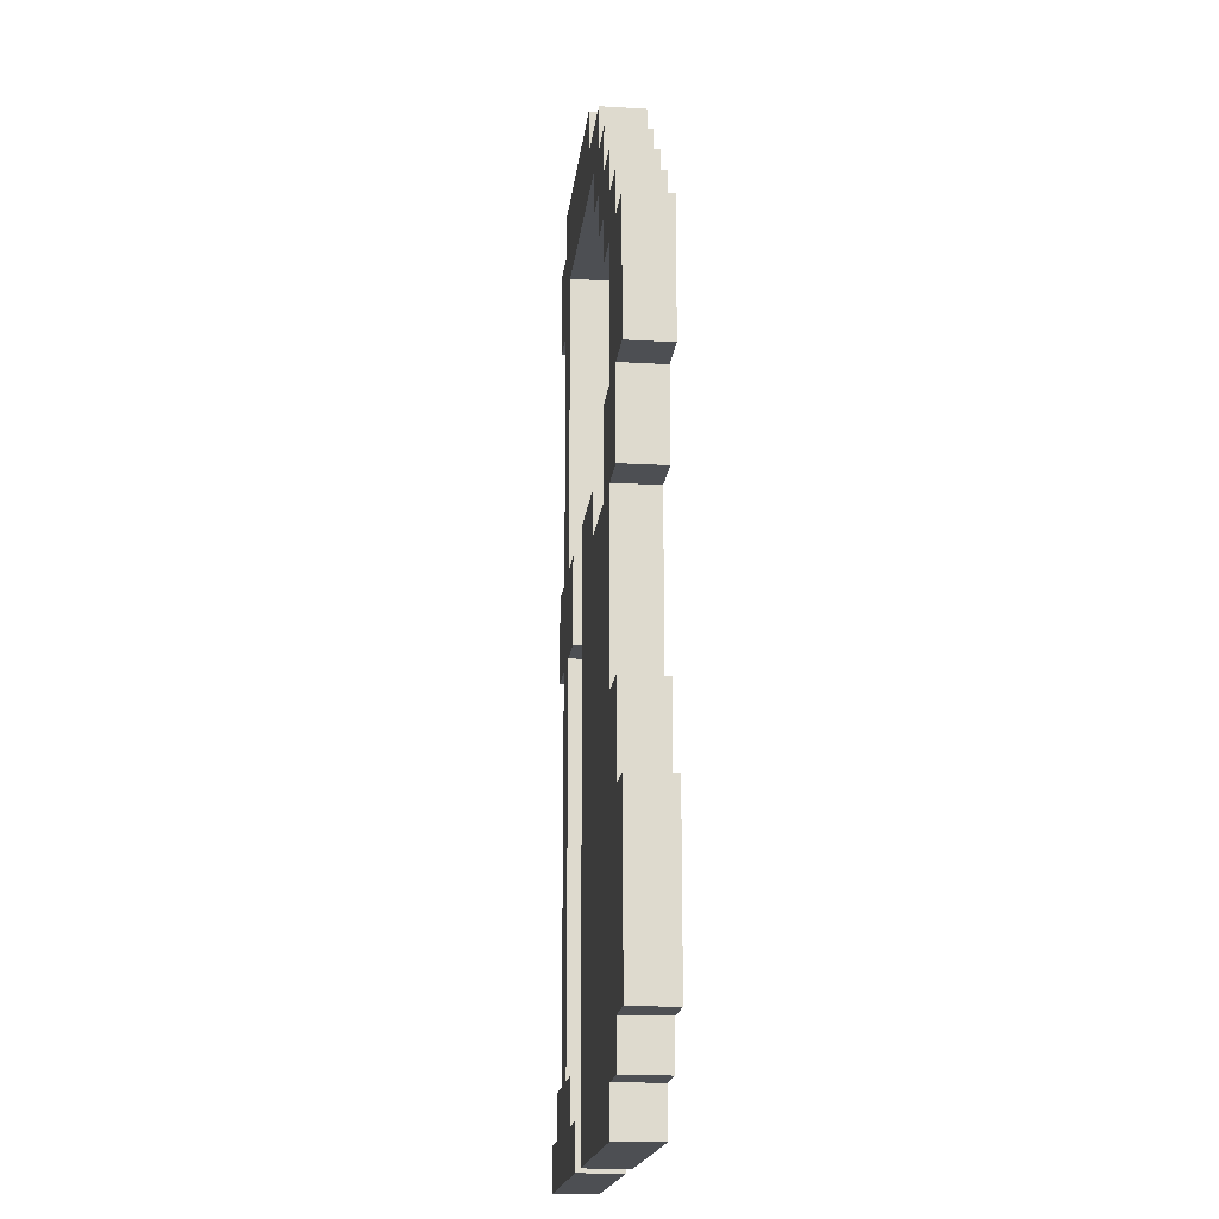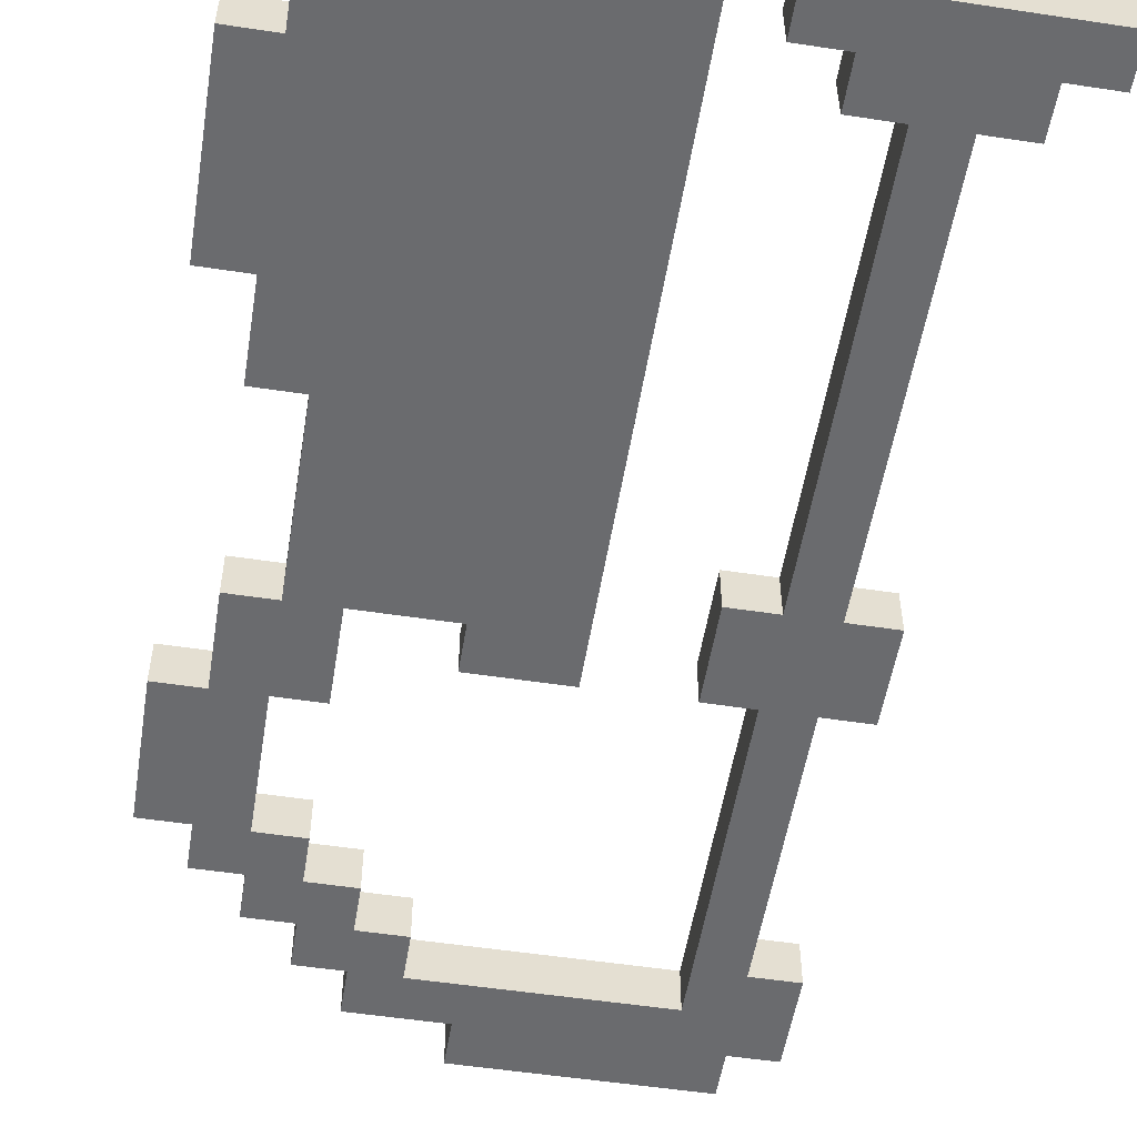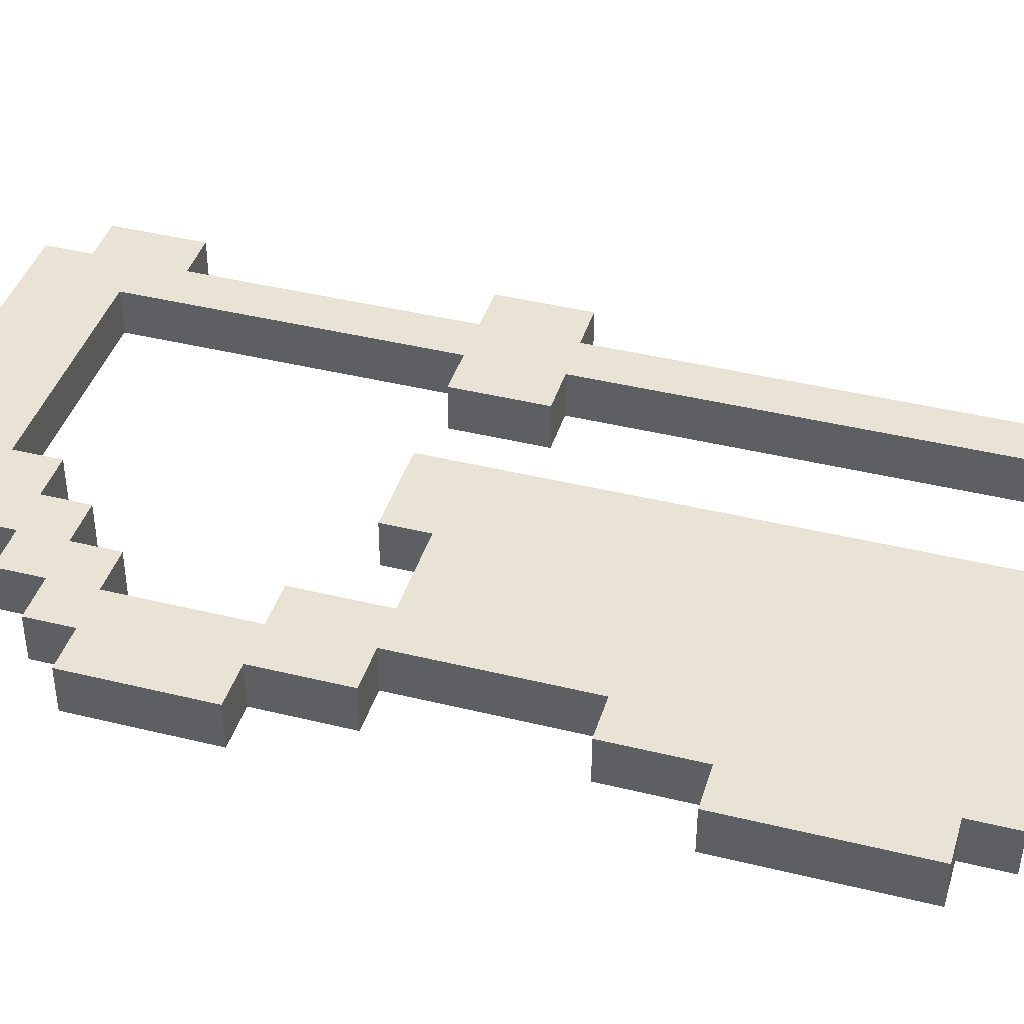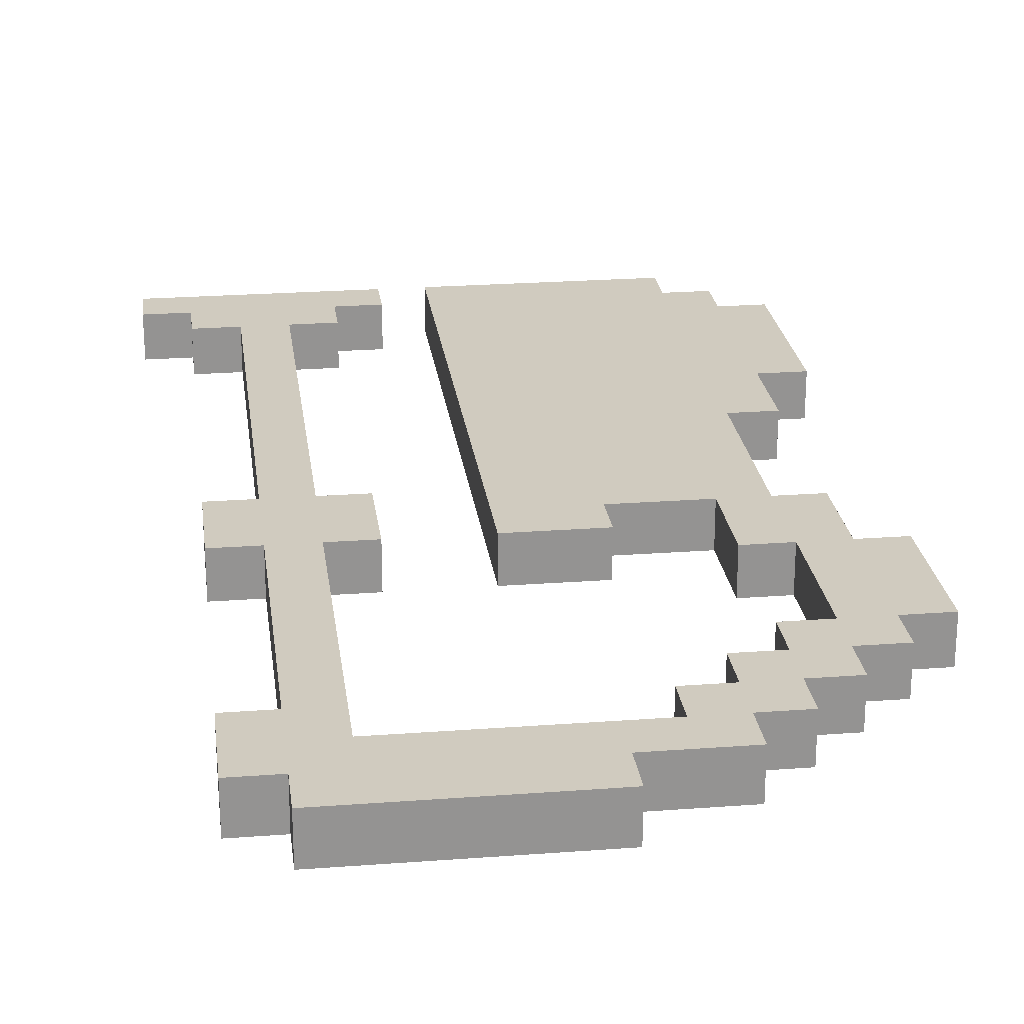
<metadata>
{"format":"obj","ext":"obj","renderer":"f3d","projection":"perspective","resolution":1024,"background":"white","views":[{"elev":-18.0,"azim":-96.4,"up":"+Y"},{"elev":-53.4,"azim":-9.2,"up":"+Z"},{"elev":41.1,"azim":-73.3,"up":"+Z"},{"elev":23.7,"azim":172.8,"up":"+Z"}]}
</metadata>
<code>
o
v -0.3 1.3 0.1
v -0.3 1.3 0
v -0.3 1.7 0.1
v -0.3 1.7 0
v -0.3 2.5 0.1
v -0.3 2.5 0
v -0.3 2.6 0.1
v -0.3 2.6 0
v -0.3 2.7 0.1
v -0.3 2.7 0
v -0.3 2.8 0.1
v -0.3 2.8 0
v -0.2 1.2 0.1
v -0.2 1.2 0
v -0.2 1.3 0.1
v -0.2 1.3 0
v -0.2 1.7 0.1
v -0.2 1.7 0
v -0.2 1.9 0.1
v -0.2 1.9 0
v -0.2 2.3 0.1
v -0.2 2.3 0
v -0.2 2.4 0.1
v -0.2 2.4 0
v -0.2 2.5 0.1
v -0.2 2.5 0
v -0.2 2.8 0.1
v -0.2 2.8 0
v -0.2 2.9 0.1
v -0.2 2.9 0
v -0.1 1.1 0.1
v -0.1 1.1 0
v -0.1 1.2 0.1
v -0.1 1.2 0
v -0.1 1.9 0.1
v -0.1 1.9 0
v -0.1 2.1 0.1
v -0.1 2.1 0
v -0.1 2.2 0.1
v -0.1 2.2 0
v -0.1 2.3 0.1
v -0.1 2.3 0
v -0.1 2.9 0.1
v -0.1 2.9 0
v -0.1 3 0.1
v -0.1 3 0
v 0 3 0.1
v 0 3 0
v 0 3.1 0.1
v 0 3.1 0
v 0.1 3.1 0.1
v 0.1 3.1 0
v 0.1 3.2 0.1
v 0.1 3.2 0
v 0.2 2.3 0.1
v 0.2 2.3 0
v 0.2 2.4 0.1
v 0.2 2.4 0
v 0.3 3.2 0.1
v 0.3 3.2 0
v 0.3 3.3 0.1
v 0.3 3.3 0
v 0.5 1.1 0.1
v 0.5 1.1 0
v 0.5 1.2 0.1
v 0.5 1.2 0
v 0.6 1.2 0.1
v 0.6 1.2 0
v 0.6 1.3 0.1
v 0.6 1.3 0
v 0.6 2.2 0.1
v 0.6 2.2 0
v 0.6 2.4 0.1
v 0.6 2.4 0
v 0.7 1.3 0.1
v 0.7 1.3 0
v 0.7 2.1 0.1
v 0.7 2.1 0
v 0.7 2.2 0.1
v 0.7 2.2 0
v 0.7 2.4 0.1
v 0.7 2.4 0
v 0.7 2.5 0.1
v 0.7 2.5 0
v 0.7 3.1 0.1
v 0.7 3.1 0
v -0.1 2.5 0.1
v -0.1 2.5 0
v -0.1 2.6 0.1
v -0.1 2.6 0
v -0.1 2.7 0.1
v -0.1 2.7 0
v -0.1 2.8 0.1
v -0.1 2.8 0
v 0 2.3 0.1
v 0 2.3 0
v 0 2.4 0.1
v 0 2.4 0
v 0 2.5 0.1
v 0 2.5 0
v 0 2.8 0.1
v 0 2.8 0
v 0 2.9 0.1
v 0 2.9 0
v 0.1 2.9 0.1
v 0.1 2.9 0
v 0.1 3 0.1
v 0.1 3 0
v 0.2 3 0.1
v 0.2 3 0
v 0.2 3.1 0.1
v 0.2 3.1 0
v 0.4 1.1 0.1
v 0.4 1.1 0
v 0.4 2.4 0.1
v 0.4 2.4 0
v 0.8 1.3 0.1
v 0.8 1.3 0
v 0.8 2.1 0.1
v 0.8 2.1 0
v 0.8 2.2 0.1
v 0.8 2.2 0
v 0.8 2.4 0.1
v 0.8 2.4 0
v 0.8 2.5 0.1
v 0.8 2.5 0
v 0.8 3 0.1
v 0.8 3 0
v 0.8 3.2 0.1
v 0.8 3.2 0
v 0.8 3.3 0.1
v 0.8 3.3 0
v 0.9 1.2 0.1
v 0.9 1.2 0
v 0.9 1.3 0.1
v 0.9 1.3 0
v 0.9 2.2 0.1
v 0.9 2.2 0
v 0.9 2.4 0.1
v 0.9 2.4 0
v 0.9 3 0.1
v 0.9 3 0
v 0.9 3.2 0.1
v 0.9 3.2 0
v 1 1.1 0.1
v 1 1.1 0
v 1 1.2 0.1
v 1 1.2 0
v -0.3 1.3 0.1
v -0.3 1.7 0.1
v -0.3 2.5 0.1
v -0.3 2.6 0.1
v -0.3 2.7 0.1
v -0.3 2.8 0.1
v -0.2 1.2 0.1
v -0.2 1.3 0.1
v -0.2 1.7 0.1
v -0.2 1.9 0.1
v -0.2 2.3 0.1
v -0.2 2.4 0.1
v -0.2 2.5 0.1
v -0.2 2.8 0.1
v -0.2 2.9 0.1
v -0.1 1.1 0.1
v -0.1 1.2 0.1
v -0.1 1.6 0.1
v -0.1 1.8 0.1
v -0.1 1.9 0.1
v -0.1 2.1 0.1
v -0.1 2.2 0.1
v -0.1 2.3 0.1
v -0.1 2.5 0.1
v -0.1 2.6 0.1
v -0.1 2.7 0.1
v -0.1 2.8 0.1
v -0.1 2.9 0.1
v -0.1 3 0.1
v 0 2.1 0.1
v 0 2.2 0.1
v 0 2.3 0.1
v 0 2.4 0.1
v 0 2.5 0.1
v 0 2.8 0.1
v 0 2.9 0.1
v 0 3 0.1
v 0 3.1 0.1
v 0.1 1.6 0.1
v 0.1 1.8 0.1
v 0.1 2.2 0.1
v 0.1 2.3 0.1
v 0.1 2.9 0.1
v 0.1 3 0.1
v 0.1 3.1 0.1
v 0.1 3.2 0.1
v 0.2 1.1 0.1
v 0.2 1.2 0.1
v 0.2 2.3 0.1
v 0.2 2.4 0.1
v 0.2 3 0.1
v 0.2 3.1 0.1
v 0.3 1.2 0.1
v 0.3 2.3 0.1
v 0.3 3.1 0.1
v 0.3 3.2 0.1
v 0.3 3.3 0.1
v 0.4 1.1 0.1
v 0.4 2.4 0.1
v 0.5 1.1 0.1
v 0.5 1.2 0.1
v 0.5 3.1 0.1
v 0.5 3.3 0.1
v 0.6 1.2 0.1
v 0.6 1.3 0.1
v 0.6 2.2 0.1
v 0.6 2.4 0.1
v 0.7 1.3 0.1
v 0.7 2.1 0.1
v 0.7 2.2 0.1
v 0.7 2.4 0.1
v 0.7 2.5 0.1
v 0.7 3.1 0.1
v 0.8 1.3 0.1
v 0.8 2.1 0.1
v 0.8 2.2 0.1
v 0.8 2.4 0.1
v 0.8 2.5 0.1
v 0.8 3 0.1
v 0.8 3.2 0.1
v 0.8 3.3 0.1
v 0.9 1.2 0.1
v 0.9 1.3 0.1
v 0.9 2.2 0.1
v 0.9 2.4 0.1
v 0.9 3 0.1
v 0.9 3.2 0.1
v 1 1.1 0.1
v 1 1.2 0.1
v -0.3 1.3 0
v -0.3 1.7 0
v -0.3 2.5 0
v -0.3 2.6 0
v -0.3 2.7 0
v -0.3 2.8 0
v -0.2 1.2 0
v -0.2 1.3 0
v -0.2 1.7 0
v -0.2 1.9 0
v -0.2 2.3 0
v -0.2 2.4 0
v -0.2 2.5 0
v -0.2 2.8 0
v -0.2 2.9 0
v -0.1 1.1 0
v -0.1 1.2 0
v -0.1 1.6 0
v -0.1 1.8 0
v -0.1 1.9 0
v -0.1 2.1 0
v -0.1 2.2 0
v -0.1 2.3 0
v -0.1 2.5 0
v -0.1 2.6 0
v -0.1 2.7 0
v -0.1 2.8 0
v -0.1 2.9 0
v -0.1 3 0
v 0 2.1 0
v 0 2.2 0
v 0 2.3 0
v 0 2.4 0
v 0 2.5 0
v 0 2.8 0
v 0 2.9 0
v 0 3 0
v 0 3.1 0
v 0.1 1.6 0
v 0.1 1.8 0
v 0.1 2.2 0
v 0.1 2.3 0
v 0.1 2.9 0
v 0.1 3 0
v 0.1 3.1 0
v 0.1 3.2 0
v 0.2 1.1 0
v 0.2 1.2 0
v 0.2 2.3 0
v 0.2 2.4 0
v 0.2 3 0
v 0.2 3.1 0
v 0.3 1.2 0
v 0.3 2.3 0
v 0.3 3.1 0
v 0.3 3.2 0
v 0.3 3.3 0
v 0.4 1.1 0
v 0.4 2.4 0
v 0.5 1.1 0
v 0.5 1.2 0
v 0.5 3.1 0
v 0.5 3.3 0
v 0.6 1.2 0
v 0.6 1.3 0
v 0.6 2.2 0
v 0.6 2.4 0
v 0.7 1.3 0
v 0.7 2.1 0
v 0.7 2.2 0
v 0.7 2.4 0
v 0.7 2.5 0
v 0.7 3.1 0
v 0.8 1.3 0
v 0.8 2.1 0
v 0.8 2.2 0
v 0.8 2.4 0
v 0.8 2.5 0
v 0.8 3 0
v 0.8 3.2 0
v 0.8 3.3 0
v 0.9 1.2 0
v 0.9 1.3 0
v 0.9 2.2 0
v 0.9 2.4 0
v 0.9 3 0
v 0.9 3.2 0
v 1 1.1 0
v 1 1.2 0
v -0.1 1.1 0.1
v 0.2 1.1 0.1
v 0.4 1.1 0.1
v 0.5 1.1 0.1
v 1 1.1 0.1
v -0.1 1.1 0
v 0.2 1.1 0
v 0.4 1.1 0
v 0.5 1.1 0
v 1 1.1 0
v -0.2 1.2 0.1
v -0.1 1.2 0.1
v -0.2 1.2 0
v -0.1 1.2 0
v -0.3 1.3 0.1
v -0.2 1.3 0.1
v -0.3 1.3 0
v -0.2 1.3 0
v 0.6 2.2 0.1
v 0.7 2.2 0.1
v 0.8 2.2 0.1
v 0.9 2.2 0.1
v 0.6 2.2 0
v 0.7 2.2 0
v 0.8 2.2 0
v 0.9 2.2 0
v -0.2 2.3 0.1
v -0.1 2.3 0.1
v -0.2 2.3 0
v -0.1 2.3 0
v -0.3 2.5 0.1
v -0.2 2.5 0.1
v -0.3 2.5 0
v -0.2 2.5 0
v -0.1 2.8 0.1
v 0 2.8 0.1
v -0.1 2.8 0
v 0 2.8 0
v 0 2.9 0.1
v 0.1 2.9 0.1
v 0 2.9 0
v 0.1 2.9 0
v 0.1 3 0.1
v 0.2 3 0.1
v 0.8 3 0.1
v 0.9 3 0.1
v 0.1 3 0
v 0.2 3 0
v 0.8 3 0
v 0.9 3 0
v 0.2 3.1 0.1
v 0.3 3.1 0.1
v 0.5 3.1 0.1
v 0.7 3.1 0.1
v 0.2 3.1 0
v 0.3 3.1 0
v 0.5 3.1 0
v 0.7 3.1 0
v 0.5 1.2 0.1
v 0.6 1.2 0.1
v 0.9 1.2 0.1
v 1 1.2 0.1
v 0.5 1.2 0
v 0.6 1.2 0
v 0.9 1.2 0
v 1 1.2 0
v 0.6 1.3 0.1
v 0.7 1.3 0.1
v 0.8 1.3 0.1
v 0.9 1.3 0.1
v 0.6 1.3 0
v 0.7 1.3 0
v 0.8 1.3 0
v 0.9 1.3 0
v -0.3 1.7 0.1
v -0.2 1.7 0.1
v -0.3 1.7 0
v -0.2 1.7 0
v -0.2 1.9 0.1
v -0.1 1.9 0.1
v -0.2 1.9 0
v -0.1 1.9 0
v 0 2.3 0.1
v 0.1 2.3 0.1
v 0.2 2.3 0.1
v 0 2.3 0
v 0.1 2.3 0
v 0.2 2.3 0
v 0.2 2.4 0.1
v 0.4 2.4 0.1
v 0.6 2.4 0.1
v 0.7 2.4 0.1
v 0.8 2.4 0.1
v 0.9 2.4 0.1
v 0.2 2.4 0
v 0.4 2.4 0
v 0.6 2.4 0
v 0.7 2.4 0
v 0.8 2.4 0
v 0.9 2.4 0
v -0.1 2.5 0.1
v 0 2.5 0.1
v -0.1 2.5 0
v 0 2.5 0
v -0.3 2.8 0.1
v -0.2 2.8 0.1
v -0.3 2.8 0
v -0.2 2.8 0
v -0.2 2.9 0.1
v -0.1 2.9 0.1
v -0.2 2.9 0
v -0.1 2.9 0
v -0.1 3 0.1
v 0 3 0.1
v -0.1 3 0
v 0 3 0
v 0 3.1 0.1
v 0.1 3.1 0.1
v 0 3.1 0
v 0.1 3.1 0
v 0.1 3.2 0.1
v 0.3 3.2 0.1
v 0.8 3.2 0.1
v 0.9 3.2 0.1
v 0.1 3.2 0
v 0.3 3.2 0
v 0.8 3.2 0
v 0.9 3.2 0
v 0.3 3.3 0.1
v 0.5 3.3 0.1
v 0.8 3.3 0.1
v 0.3 3.3 0
v 0.5 3.3 0
v 0.8 3.3 0
f 3 2 1
f 4 2 3
f 7 6 5
f 8 6 7
f 9 8 7
f 10 8 9
f 11 10 9
f 12 10 11
f 15 14 13
f 16 14 15
f 19 18 17
f 20 18 19
f 23 22 21
f 24 22 23
f 25 24 23
f 26 24 25
f 29 28 27
f 30 28 29
f 33 32 31
f 34 32 33
f 37 36 35
f 38 36 37
f 39 38 37
f 40 38 39
f 41 40 39
f 42 40 41
f 45 44 43
f 46 44 45
f 49 48 47
f 50 48 49
f 53 52 51
f 54 52 53
f 57 56 55
f 58 56 57
f 61 60 59
f 62 60 61
f 65 64 63
f 66 64 65
f 69 68 67
f 70 68 69
f 73 72 71
f 74 72 73
f 77 76 75
f 78 76 77
f 79 78 77
f 80 78 79
f 83 82 81
f 84 82 83
f 85 84 83
f 86 84 85
f 87 88 89
f 89 88 90
f 89 90 91
f 91 90 92
f 91 92 93
f 93 92 94
f 95 96 97
f 97 96 98
f 97 98 99
f 99 98 100
f 101 102 103
f 103 102 104
f 105 106 107
f 107 106 108
f 109 110 111
f 111 110 112
f 113 114 115
f 115 114 116
f 117 118 119
f 119 118 120
f 119 120 121
f 121 120 122
f 123 124 125
f 125 124 126
f 125 126 127
f 127 126 128
f 129 130 131
f 131 130 132
f 133 134 135
f 135 134 136
f 137 138 139
f 139 138 140
f 141 142 143
f 143 142 144
f 145 146 147
f 147 146 148
f 156 150 149
f 157 150 156
f 161 152 151
f 162 154 153
f 165 156 155
f 165 157 156
f 165 158 157
f 166 158 165
f 167 158 166
f 168 158 167
f 171 160 159
f 172 161 160
f 172 152 161
f 173 153 152
f 173 152 172
f 174 162 153
f 174 153 173
f 175 163 162
f 175 162 174
f 176 163 175
f 178 170 169
f 178 168 167
f 178 169 168
f 179 171 170
f 179 170 178
f 180 160 171
f 180 171 179
f 181 172 160
f 181 160 180
f 182 172 181
f 183 176 175
f 184 177 176
f 184 176 183
f 185 177 184
f 187 165 164
f 187 166 165
f 187 167 166
f 188 178 167
f 188 167 187
f 188 179 178
f 189 180 179
f 189 179 188
f 190 180 189
f 191 185 184
f 192 186 185
f 192 185 191
f 193 186 192
f 195 187 164
f 195 188 187
f 195 190 189
f 195 189 188
f 196 190 195
f 197 190 196
f 199 193 192
f 200 194 193
f 200 193 199
f 201 196 195
f 201 197 196
f 202 198 197
f 202 197 201
f 203 194 200
f 204 194 203
f 206 201 195
f 206 202 201
f 207 198 202
f 207 202 206
f 210 205 204
f 210 204 203
f 211 205 210
f 212 209 208
f 216 213 212
f 218 215 214
f 219 215 218
f 221 211 210
f 222 217 216
f 222 216 212
f 223 220 219
f 223 217 222
f 223 218 217
f 223 219 218
f 224 220 223
f 225 220 224
f 226 221 220
f 226 220 225
f 227 221 226
f 228 211 221
f 228 221 227
f 229 211 228
f 230 222 212
f 230 212 208
f 231 222 230
f 232 225 224
f 233 225 232
f 234 228 227
f 235 228 234
f 236 230 208
f 237 230 236
f 238 239 245
f 245 239 246
f 240 241 250
f 242 243 251
f 244 245 254
f 245 246 254
f 246 247 254
f 254 247 255
f 255 247 256
f 256 247 257
f 248 249 260
f 249 250 261
f 250 241 261
f 241 242 262
f 261 241 262
f 242 251 263
f 262 242 263
f 251 252 264
f 263 251 264
f 264 252 265
f 258 259 267
f 256 257 267
f 257 258 267
f 259 260 268
f 267 259 268
f 260 249 269
f 268 260 269
f 249 261 270
f 269 249 270
f 270 261 271
f 264 265 272
f 265 266 273
f 272 265 273
f 273 266 274
f 253 254 276
f 254 255 276
f 255 256 276
f 256 267 277
f 276 256 277
f 267 268 277
f 268 269 278
f 277 268 278
f 278 269 279
f 273 274 280
f 274 275 281
f 280 274 281
f 281 275 282
f 253 276 284
f 276 277 284
f 278 279 284
f 277 278 284
f 284 279 285
f 285 279 286
f 281 282 288
f 282 283 289
f 288 282 289
f 284 285 290
f 285 286 290
f 286 287 291
f 290 286 291
f 289 283 292
f 292 283 293
f 284 290 295
f 290 291 295
f 291 287 296
f 295 291 296
f 293 294 299
f 292 293 299
f 299 294 300
f 297 298 301
f 301 302 305
f 303 304 307
f 307 304 308
f 299 300 310
f 305 306 311
f 301 305 311
f 308 309 312
f 311 306 312
f 306 307 312
f 307 308 312
f 312 309 313
f 313 309 314
f 309 310 315
f 314 309 315
f 315 310 316
f 310 300 317
f 316 310 317
f 317 300 318
f 301 311 319
f 297 301 319
f 319 311 320
f 313 314 321
f 321 314 322
f 316 317 323
f 323 317 324
f 297 319 325
f 325 319 326
f 332 328 327
f 333 329 328
f 333 328 332
f 334 329 333
f 335 331 330
f 336 331 335
f 339 338 337
f 340 338 339
f 343 342 341
f 344 342 343
f 349 346 345
f 350 346 349
f 351 348 347
f 352 348 351
f 355 354 353
f 356 354 355
f 359 358 357
f 360 358 359
f 363 362 361
f 364 362 363
f 367 366 365
f 368 366 367
f 373 370 369
f 374 370 373
f 375 372 371
f 376 372 375
f 381 378 377
f 382 379 378
f 382 378 381
f 383 380 379
f 383 379 382
f 384 380 383
f 385 386 389
f 389 386 390
f 387 388 391
f 391 388 392
f 393 394 397
f 397 394 398
f 395 396 399
f 399 396 400
f 401 402 403
f 403 402 404
f 405 406 407
f 407 406 408
f 409 410 412
f 410 411 413
f 412 410 413
f 413 411 414
f 415 416 421
f 421 416 422
f 417 418 423
f 423 418 424
f 419 420 425
f 425 420 426
f 427 428 429
f 429 428 430
f 431 432 433
f 433 432 434
f 435 436 437
f 437 436 438
f 439 440 441
f 441 440 442
f 443 444 445
f 445 444 446
f 447 448 451
f 451 448 452
f 449 450 453
f 453 450 454
f 455 456 458
f 456 457 459
f 458 456 459
f 459 457 460

</code>
